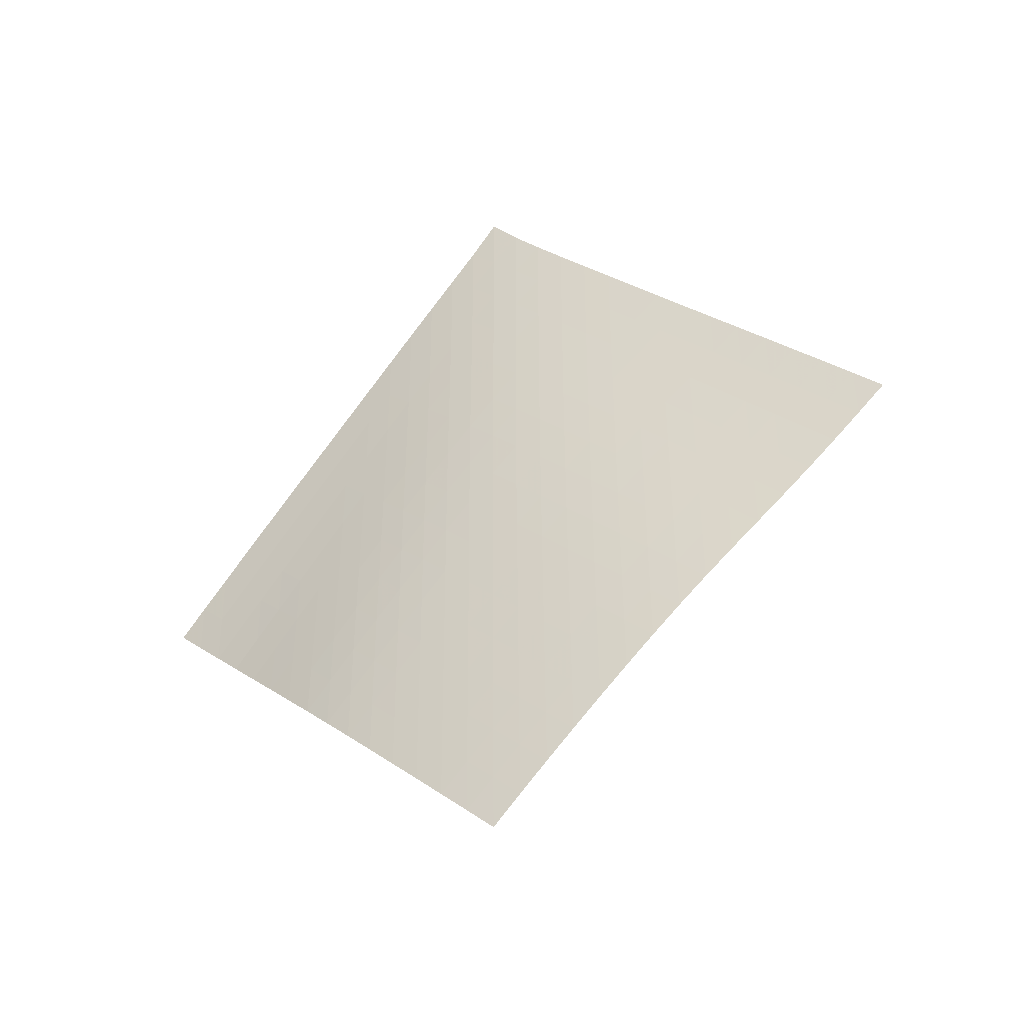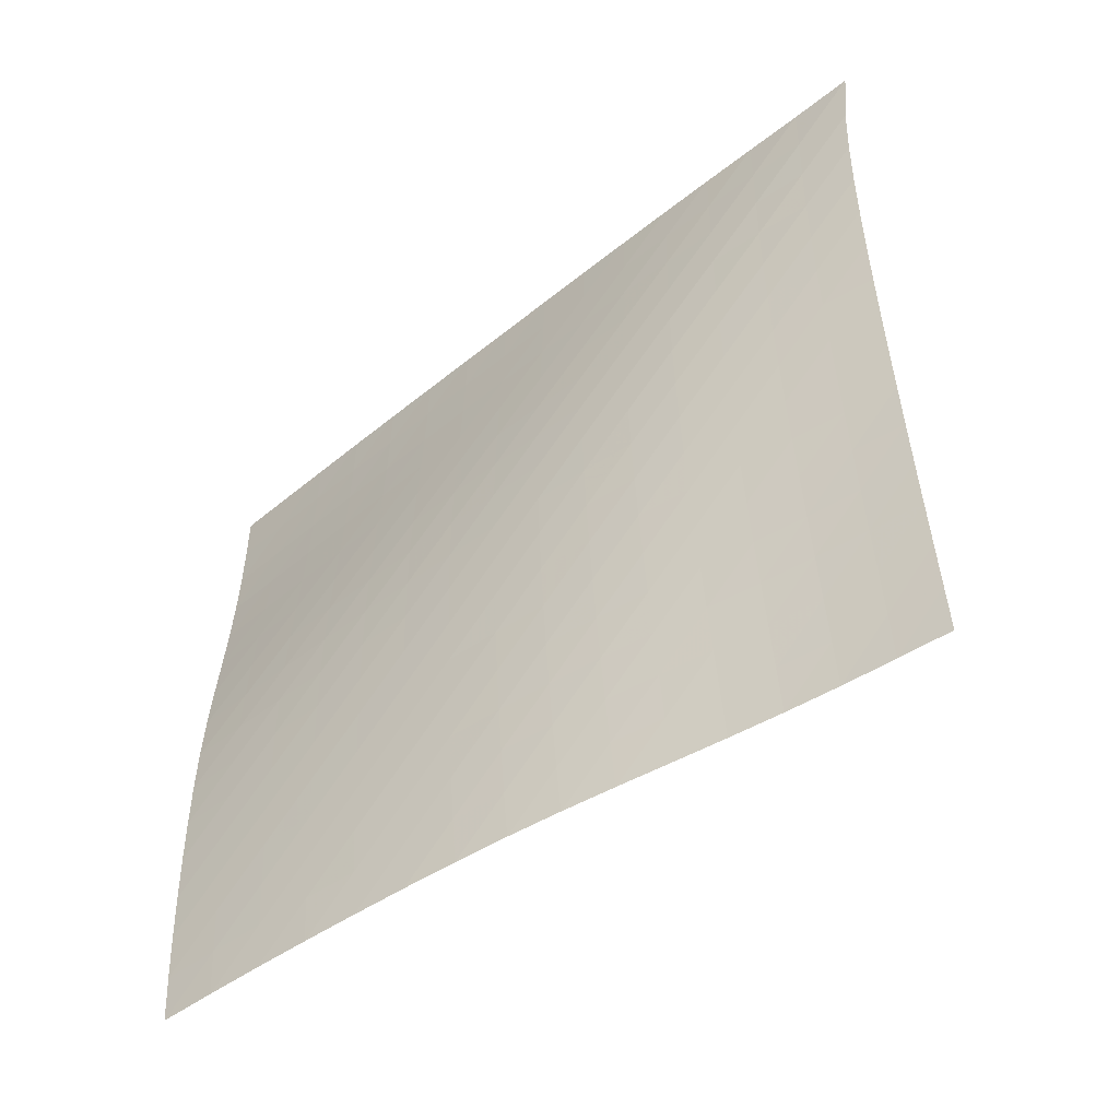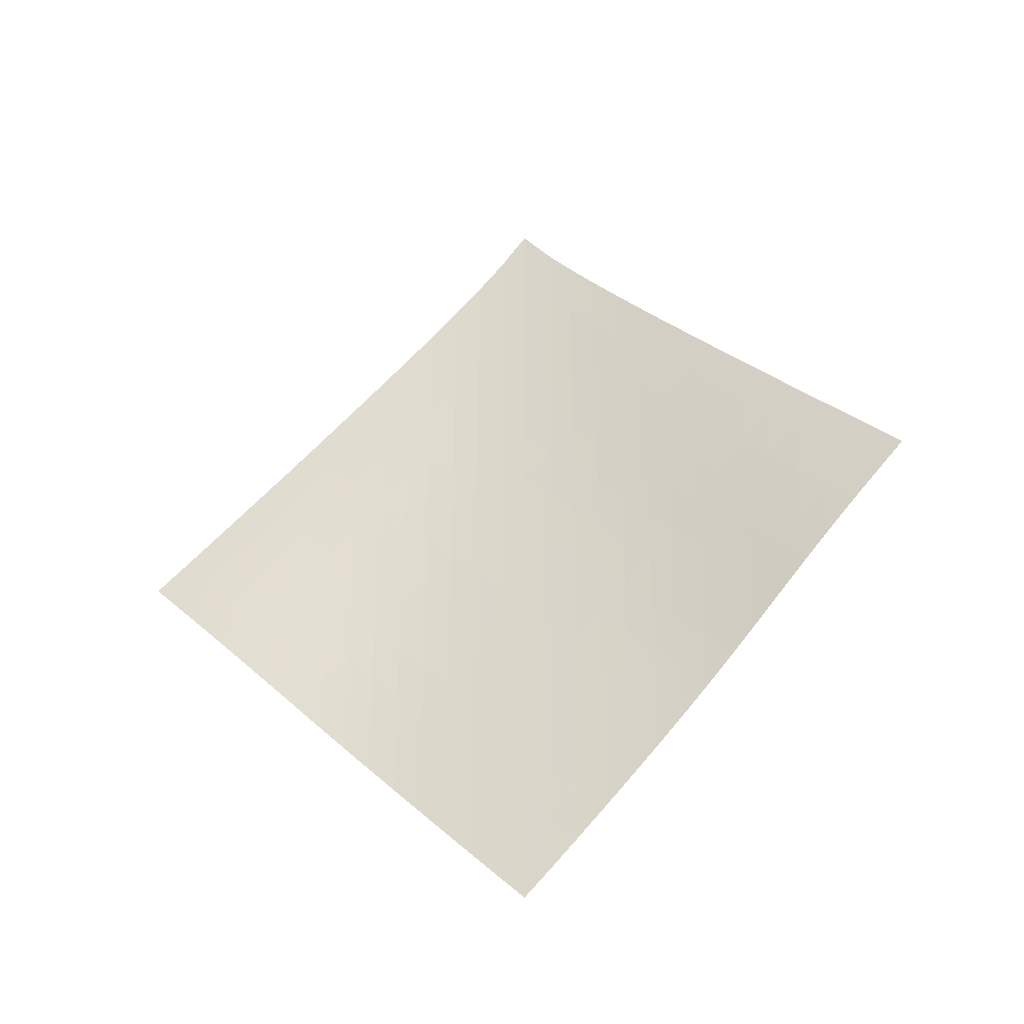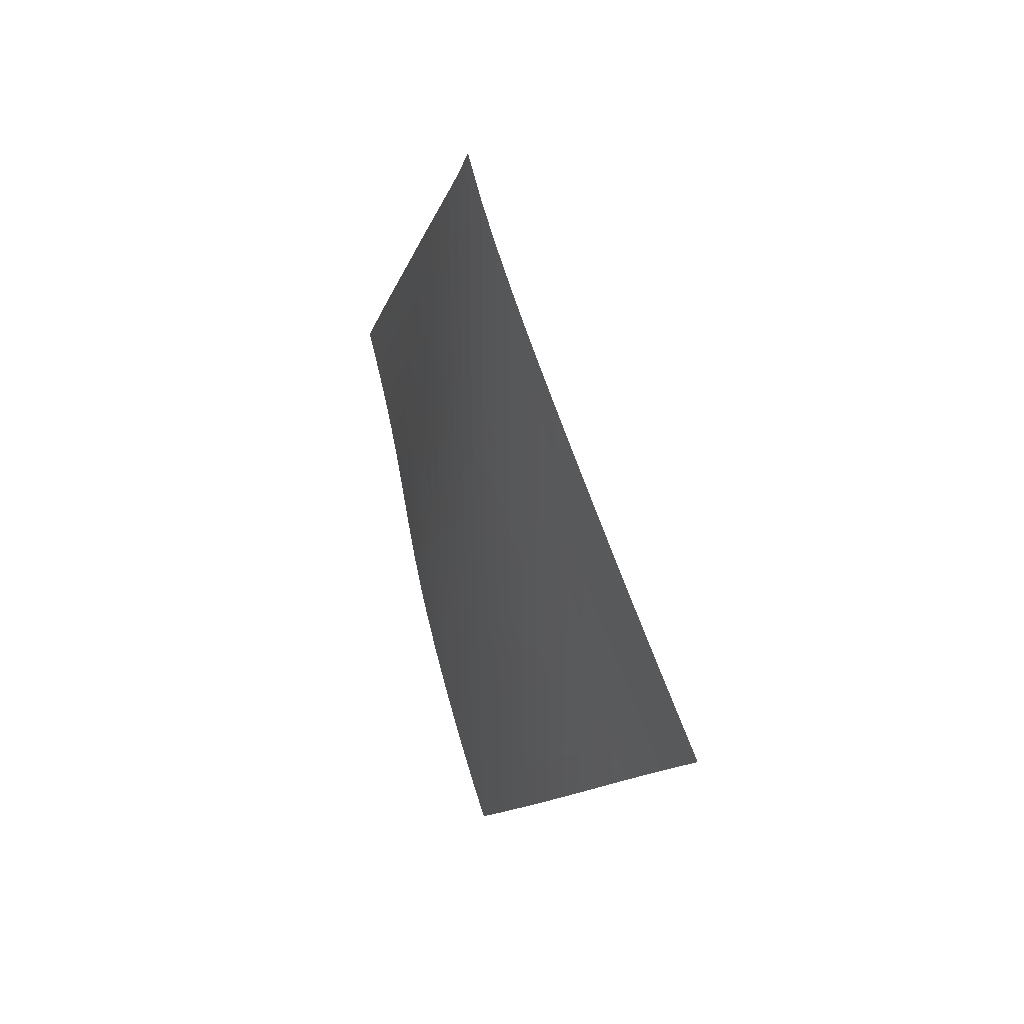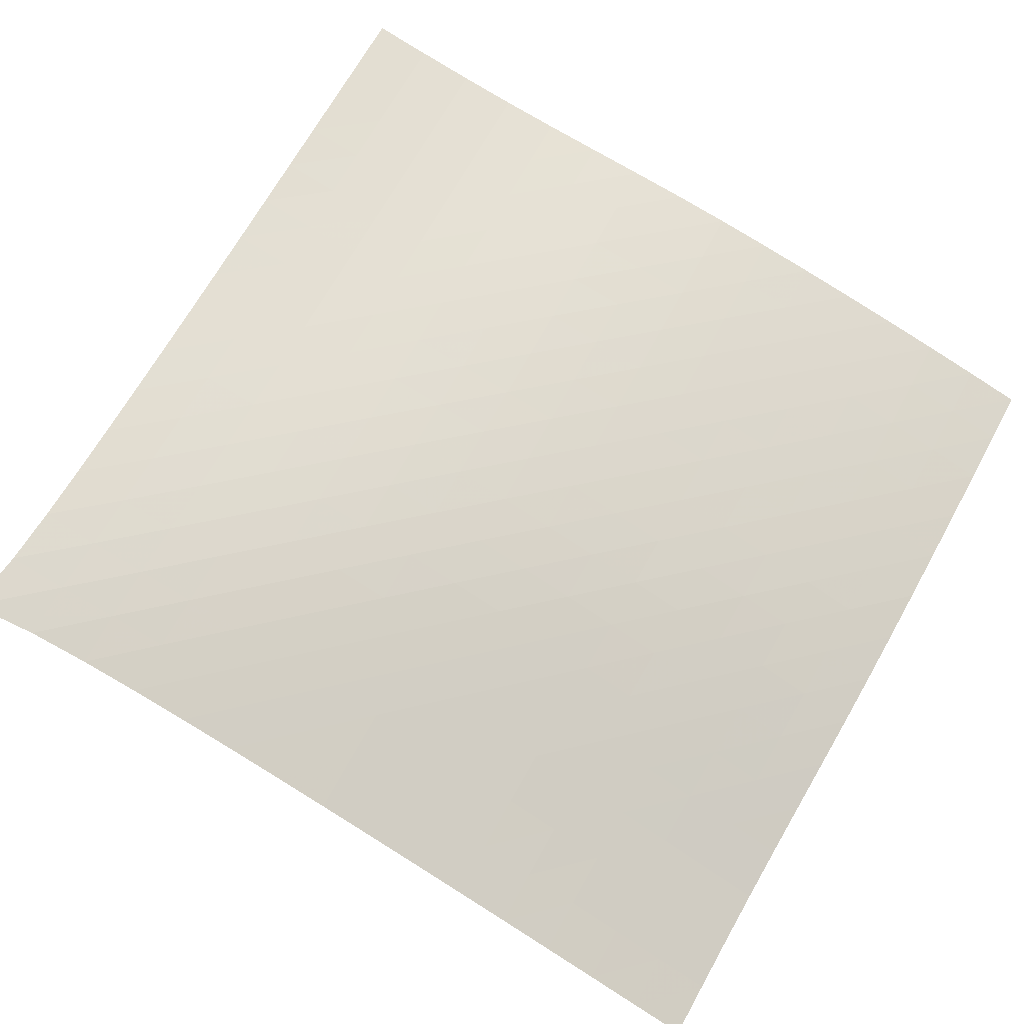
<metadata>
{"format":"obj","ext":"obj","renderer":"f3d","projection":"perspective","resolution":1024,"background":"white","views":[{"elev":-43.7,"azim":-17.3,"up":"+Y"},{"elev":66.8,"azim":33.9,"up":"+Z"},{"elev":-35.2,"azim":154.4,"up":"+Y"},{"elev":35.9,"azim":20.7,"up":"+Y"},{"elev":28.8,"azim":-112.8,"up":"+Z"}]}
</metadata>
<code>
v -6.499 -0.04702 6.499
v 0.6683 -9.69 12.26
v -12.26 -9.69 -0.6683
v -6.356 -18.89 6.356
v -11.89 -9.075 -0.1794
v -11.52 -8.46 0.3095
v -11.15 -7.844 0.7975
v -10.78 -7.228 1.284
v -10.4 -6.61 1.768
v -10.03 -5.99 2.251
v -9.65 -5.368 2.733
v -9.272 -4.744 3.213
v -8.892 -4.117 3.693
v -8.511 -3.485 4.17
v -8.126 -2.847 4.645
v -7.735 -2.2 5.115
v -7.336 -1.536 5.581
v -6.925 -0.8386 6.042
v -6.042 -0.8386 6.925
v -5.581 -1.536 7.336
v -5.115 -2.2 7.735
v -4.645 -2.847 8.126
v -4.17 -3.485 8.511
v -3.693 -4.117 8.892
v -3.213 -4.744 9.272
v -2.733 -5.368 9.65
v -2.251 -5.99 10.03
v -1.768 -6.61 10.4
v -1.284 -7.228 10.78
v -0.7975 -7.844 11.15
v -0.3095 -8.46 11.52
v 0.1794 -9.075 11.89
v 0.2014 -10.3 11.86
v -0.2714 -10.91 11.46
v -0.7543 -11.52 11.08
v -1.248 -12.13 10.72
v -1.748 -12.75 10.37
v -2.249 -13.36 10.01
v -2.745 -13.97 9.656
v -3.229 -14.59 9.282
v -3.7 -15.2 8.893
v -4.161 -15.82 8.491
v -4.614 -16.43 8.08
v -5.06 -17.05 7.661
v -5.5 -17.66 7.234
v -5.932 -18.28 6.799
v -6.799 -18.28 5.932
v -7.234 -17.66 5.5
v -7.661 -17.05 5.06
v -8.08 -16.43 4.614
v -8.491 -15.82 4.161
v -8.893 -15.2 3.7
v -9.282 -14.59 3.229
v -9.656 -13.97 2.745
v -10.01 -13.36 2.249
v -10.37 -12.75 1.748
v -10.72 -12.13 1.248
v -11.08 -11.52 0.7543
v -11.46 -10.91 0.2714
v -11.86 -10.3 -0.2014
v -6.488 -1.478 6.488
v -6.912 -2.145 6.042
v -7.323 -2.803 5.586
v -7.724 -3.45 5.122
v -8.117 -4.089 4.651
v -8.503 -4.722 4.175
v -8.884 -5.351 3.696
v -9.262 -5.976 3.214
v -9.639 -6.599 2.73
v -10.01 -7.219 2.245
v -10.39 -7.838 1.758
v -10.76 -8.455 1.269
v -11.12 -9.071 0.7789
v -11.49 -9.686 0.2884
v -6.042 -2.145 6.912
v -6.483 -2.78 6.483
v -6.909 -3.423 6.042
v -7.322 -4.063 5.589
v -7.723 -4.7 5.126
v -8.115 -5.332 4.655
v -8.5 -5.961 4.178
v -8.881 -6.586 3.697
v -9.257 -7.209 3.213
v -9.631 -7.83 2.727
v -10 -8.449 2.238
v -10.37 -9.066 1.747
v -10.73 -9.682 1.255
v -11.1 -10.3 0.763
v -5.586 -2.803 7.323
v -6.042 -3.423 6.909
v -6.484 -4.052 6.484
v -6.911 -4.685 6.045
v -7.324 -5.317 5.593
v -7.726 -5.946 5.131
v -8.117 -6.574 4.659
v -8.502 -7.198 4.181
v -8.881 -7.821 3.699
v -9.256 -8.442 3.214
v -9.627 -9.06 2.725
v -9.994 -9.678 2.234
v -10.36 -10.29 1.741
v -10.72 -10.91 1.248
v -5.122 -3.45 7.724
v -5.589 -4.063 7.322
v -6.045 -4.685 6.911
v -6.487 -5.31 6.487
v -6.914 -5.937 6.048
v -7.327 -6.564 5.596
v -7.728 -7.189 5.133
v -8.12 -7.813 4.661
v -8.505 -8.434 4.184
v -8.885 -9.055 3.702
v -9.259 -9.673 3.216
v -9.629 -10.29 2.727
v -9.995 -10.91 2.235
v -10.36 -11.52 1.742
v -4.651 -4.089 8.117
v -5.126 -4.7 7.723
v -5.593 -5.317 7.324
v -6.048 -5.937 6.914
v -6.489 -6.56 6.489
v -6.914 -7.184 6.048
v -7.326 -7.807 5.595
v -7.727 -8.429 5.131
v -8.121 -9.049 4.661
v -8.508 -9.669 4.186
v -8.889 -10.29 3.705
v -9.265 -10.9 3.221
v -9.636 -11.52 2.732
v -10 -12.13 2.241
v -4.175 -4.722 8.503
v -4.655 -5.332 8.115
v -5.131 -5.946 7.726
v -5.596 -6.564 7.327
v -6.048 -7.184 6.914
v -6.485 -7.805 6.485
v -6.908 -8.425 6.042
v -7.32 -9.046 5.588
v -7.723 -9.665 5.127
v -8.119 -10.28 4.659
v -8.51 -10.9 4.186
v -8.894 -11.52 3.708
v -9.273 -12.13 3.226
v -9.646 -12.75 2.739
v -3.696 -5.351 8.884
v -4.178 -5.961 8.5
v -4.659 -6.574 8.117
v -5.133 -7.189 7.728
v -5.595 -7.807 7.326
v -6.042 -8.425 6.908
v -6.475 -9.045 6.475
v -6.897 -9.664 6.031
v -7.31 -10.28 5.578
v -7.716 -10.9 5.119
v -8.116 -11.52 4.655
v -8.51 -12.13 4.185
v -8.898 -12.75 3.71
v -9.28 -13.36 3.23
v -3.214 -5.976 9.262
v -3.697 -6.586 8.881
v -4.181 -7.198 8.502
v -4.661 -7.813 8.12
v -5.131 -8.429 7.727
v -5.588 -9.046 7.32
v -6.031 -9.664 6.897
v -6.462 -10.28 6.462
v -6.883 -10.9 6.017
v -7.297 -11.52 5.566
v -7.706 -12.13 5.11
v -8.109 -12.75 4.648
v -8.507 -13.36 4.18
v -8.898 -13.98 3.708
v -2.73 -6.599 9.639
v -3.213 -7.209 9.257
v -3.699 -7.821 8.881
v -4.184 -8.434 8.505
v -4.661 -9.049 8.121
v -5.127 -9.665 7.723
v -5.578 -10.28 7.31
v -6.017 -10.9 6.883
v -6.446 -11.52 6.446
v -6.868 -12.13 6.002
v -7.285 -12.75 5.553
v -7.696 -13.36 5.099
v -8.101 -13.98 4.638
v -8.501 -14.59 4.172
v -2.245 -7.219 10.01
v -2.727 -7.83 9.631
v -3.214 -8.442 9.256
v -3.702 -9.055 8.885
v -4.186 -9.669 8.508
v -4.659 -10.28 8.119
v -5.119 -10.9 7.716
v -5.566 -11.52 7.297
v -6.002 -12.13 6.868
v -6.431 -12.75 6.431
v -6.854 -13.36 5.989
v -7.272 -13.98 5.54
v -7.685 -14.59 5.087
v -8.091 -15.21 4.627
v -1.758 -7.838 10.39
v -2.238 -8.449 10
v -2.725 -9.06 9.627
v -3.216 -9.673 9.259
v -3.705 -10.29 8.889
v -4.186 -10.9 8.51
v -4.655 -11.52 8.116
v -5.11 -12.13 7.706
v -5.553 -12.75 7.285
v -5.989 -13.36 6.854
v -6.418 -13.98 6.418
v -6.842 -14.59 5.976
v -7.261 -15.21 5.528
v -7.673 -15.82 5.074
v -1.269 -8.455 10.76
v -1.747 -9.066 10.37
v -2.234 -9.678 9.994
v -2.727 -10.29 9.629
v -3.221 -10.9 9.265
v -3.708 -11.52 8.894
v -4.185 -12.13 8.51
v -4.648 -12.75 8.109
v -5.099 -13.36 7.696
v -5.54 -13.98 7.272
v -5.976 -14.59 6.842
v -6.407 -15.21 6.407
v -6.831 -15.82 5.964
v -7.249 -16.44 5.515
v -0.7789 -9.071 11.12
v -1.255 -9.682 10.73
v -1.741 -10.29 10.36
v -2.235 -10.91 9.995
v -2.732 -11.52 9.636
v -3.226 -12.13 9.273
v -3.71 -12.75 8.898
v -4.18 -13.36 8.507
v -4.638 -13.98 8.101
v -5.087 -14.59 7.685
v -5.528 -15.21 7.261
v -5.964 -15.82 6.831
v -6.394 -16.44 6.394
v -6.817 -17.05 5.95
v -0.2884 -9.686 11.49
v -0.763 -10.3 11.1
v -1.248 -10.91 10.72
v -1.742 -11.52 10.36
v -2.241 -12.13 10
v -2.739 -12.75 9.646
v -3.23 -13.36 9.28
v -3.708 -13.98 8.898
v -4.172 -14.59 8.501
v -4.627 -15.21 8.091
v -5.074 -15.82 7.673
v -5.515 -16.44 7.249
v -5.95 -17.05 6.817
v -6.378 -17.66 6.378
f 256 46 4
f 256 4 47
f 5 74 60
f 5 60 3
f 74 88 59
f 74 59 60
f 88 102 58
f 88 58 59
f 102 116 57
f 102 57 58
f 116 130 56
f 116 56 57
f 130 144 55
f 130 55 56
f 144 158 54
f 144 54 55
f 158 172 53
f 158 53 54
f 172 186 52
f 172 52 53
f 186 200 51
f 186 51 52
f 200 214 50
f 200 50 51
f 214 228 49
f 214 49 50
f 228 242 48
f 228 48 49
f 242 256 47
f 242 47 48
f 1 19 61
f 1 61 18
f 18 61 62
f 18 62 17
f 17 62 63
f 17 63 16
f 16 63 64
f 16 64 15
f 15 64 65
f 15 65 14
f 14 65 66
f 14 66 13
f 13 66 67
f 13 67 12
f 12 67 68
f 12 68 11
f 11 68 69
f 11 69 10
f 10 69 70
f 10 70 9
f 9 70 71
f 9 71 8
f 8 71 72
f 8 72 7
f 7 72 73
f 7 73 6
f 6 73 74
f 6 74 5
f 19 20 75
f 19 75 61
f 61 75 76
f 61 76 62
f 62 76 77
f 62 77 63
f 63 77 78
f 63 78 64
f 64 78 79
f 64 79 65
f 65 79 80
f 65 80 66
f 66 80 81
f 66 81 67
f 67 81 82
f 67 82 68
f 68 82 83
f 68 83 69
f 69 83 84
f 69 84 70
f 70 84 85
f 70 85 71
f 71 85 86
f 71 86 72
f 72 86 87
f 72 87 73
f 73 87 88
f 73 88 74
f 20 21 89
f 20 89 75
f 75 89 90
f 75 90 76
f 76 90 91
f 76 91 77
f 77 91 92
f 77 92 78
f 78 92 93
f 78 93 79
f 79 93 94
f 79 94 80
f 80 94 95
f 80 95 81
f 81 95 96
f 81 96 82
f 82 96 97
f 82 97 83
f 83 97 98
f 83 98 84
f 84 98 99
f 84 99 85
f 85 99 100
f 85 100 86
f 86 100 101
f 86 101 87
f 87 101 102
f 87 102 88
f 21 22 103
f 21 103 89
f 89 103 104
f 89 104 90
f 90 104 105
f 90 105 91
f 91 105 106
f 91 106 92
f 92 106 107
f 92 107 93
f 93 107 108
f 93 108 94
f 94 108 109
f 94 109 95
f 95 109 110
f 95 110 96
f 96 110 111
f 96 111 97
f 97 111 112
f 97 112 98
f 98 112 113
f 98 113 99
f 99 113 114
f 99 114 100
f 100 114 115
f 100 115 101
f 101 115 116
f 101 116 102
f 22 23 117
f 22 117 103
f 103 117 118
f 103 118 104
f 104 118 119
f 104 119 105
f 105 119 120
f 105 120 106
f 106 120 121
f 106 121 107
f 107 121 122
f 107 122 108
f 108 122 123
f 108 123 109
f 109 123 124
f 109 124 110
f 110 124 125
f 110 125 111
f 111 125 126
f 111 126 112
f 112 126 127
f 112 127 113
f 113 127 128
f 113 128 114
f 114 128 129
f 114 129 115
f 115 129 130
f 115 130 116
f 23 24 131
f 23 131 117
f 117 131 132
f 117 132 118
f 118 132 133
f 118 133 119
f 119 133 134
f 119 134 120
f 120 134 135
f 120 135 121
f 121 135 136
f 121 136 122
f 122 136 137
f 122 137 123
f 123 137 138
f 123 138 124
f 124 138 139
f 124 139 125
f 125 139 140
f 125 140 126
f 126 140 141
f 126 141 127
f 127 141 142
f 127 142 128
f 128 142 143
f 128 143 129
f 129 143 144
f 129 144 130
f 24 25 145
f 24 145 131
f 131 145 146
f 131 146 132
f 132 146 147
f 132 147 133
f 133 147 148
f 133 148 134
f 134 148 149
f 134 149 135
f 135 149 150
f 135 150 136
f 136 150 151
f 136 151 137
f 137 151 152
f 137 152 138
f 138 152 153
f 138 153 139
f 139 153 154
f 139 154 140
f 140 154 155
f 140 155 141
f 141 155 156
f 141 156 142
f 142 156 157
f 142 157 143
f 143 157 158
f 143 158 144
f 25 26 159
f 25 159 145
f 145 159 160
f 145 160 146
f 146 160 161
f 146 161 147
f 147 161 162
f 147 162 148
f 148 162 163
f 148 163 149
f 149 163 164
f 149 164 150
f 150 164 165
f 150 165 151
f 151 165 166
f 151 166 152
f 152 166 167
f 152 167 153
f 153 167 168
f 153 168 154
f 154 168 169
f 154 169 155
f 155 169 170
f 155 170 156
f 156 170 171
f 156 171 157
f 157 171 172
f 157 172 158
f 26 27 173
f 26 173 159
f 159 173 174
f 159 174 160
f 160 174 175
f 160 175 161
f 161 175 176
f 161 176 162
f 162 176 177
f 162 177 163
f 163 177 178
f 163 178 164
f 164 178 179
f 164 179 165
f 165 179 180
f 165 180 166
f 166 180 181
f 166 181 167
f 167 181 182
f 167 182 168
f 168 182 183
f 168 183 169
f 169 183 184
f 169 184 170
f 170 184 185
f 170 185 171
f 171 185 186
f 171 186 172
f 27 28 187
f 27 187 173
f 173 187 188
f 173 188 174
f 174 188 189
f 174 189 175
f 175 189 190
f 175 190 176
f 176 190 191
f 176 191 177
f 177 191 192
f 177 192 178
f 178 192 193
f 178 193 179
f 179 193 194
f 179 194 180
f 180 194 195
f 180 195 181
f 181 195 196
f 181 196 182
f 182 196 197
f 182 197 183
f 183 197 198
f 183 198 184
f 184 198 199
f 184 199 185
f 185 199 200
f 185 200 186
f 28 29 201
f 28 201 187
f 187 201 202
f 187 202 188
f 188 202 203
f 188 203 189
f 189 203 204
f 189 204 190
f 190 204 205
f 190 205 191
f 191 205 206
f 191 206 192
f 192 206 207
f 192 207 193
f 193 207 208
f 193 208 194
f 194 208 209
f 194 209 195
f 195 209 210
f 195 210 196
f 196 210 211
f 196 211 197
f 197 211 212
f 197 212 198
f 198 212 213
f 198 213 199
f 199 213 214
f 199 214 200
f 29 30 215
f 29 215 201
f 201 215 216
f 201 216 202
f 202 216 217
f 202 217 203
f 203 217 218
f 203 218 204
f 204 218 219
f 204 219 205
f 205 219 220
f 205 220 206
f 206 220 221
f 206 221 207
f 207 221 222
f 207 222 208
f 208 222 223
f 208 223 209
f 209 223 224
f 209 224 210
f 210 224 225
f 210 225 211
f 211 225 226
f 211 226 212
f 212 226 227
f 212 227 213
f 213 227 228
f 213 228 214
f 30 31 229
f 30 229 215
f 215 229 230
f 215 230 216
f 216 230 231
f 216 231 217
f 217 231 232
f 217 232 218
f 218 232 233
f 218 233 219
f 219 233 234
f 219 234 220
f 220 234 235
f 220 235 221
f 221 235 236
f 221 236 222
f 222 236 237
f 222 237 223
f 223 237 238
f 223 238 224
f 224 238 239
f 224 239 225
f 225 239 240
f 225 240 226
f 226 240 241
f 226 241 227
f 227 241 242
f 227 242 228
f 31 32 243
f 31 243 229
f 229 243 244
f 229 244 230
f 230 244 245
f 230 245 231
f 231 245 246
f 231 246 232
f 232 246 247
f 232 247 233
f 233 247 248
f 233 248 234
f 234 248 249
f 234 249 235
f 235 249 250
f 235 250 236
f 236 250 251
f 236 251 237
f 237 251 252
f 237 252 238
f 238 252 253
f 238 253 239
f 239 253 254
f 239 254 240
f 240 254 255
f 240 255 241
f 241 255 256
f 241 256 242
f 32 2 33
f 32 33 243
f 243 33 34
f 243 34 244
f 244 34 35
f 244 35 245
f 245 35 36
f 245 36 246
f 246 36 37
f 246 37 247
f 247 37 38
f 247 38 248
f 248 38 39
f 248 39 249
f 249 39 40
f 249 40 250
f 250 40 41
f 250 41 251
f 251 41 42
f 251 42 252
f 252 42 43
f 252 43 253
f 253 43 44
f 253 44 254
f 254 44 45
f 254 45 255
f 255 45 46
f 255 46 256

</code>
